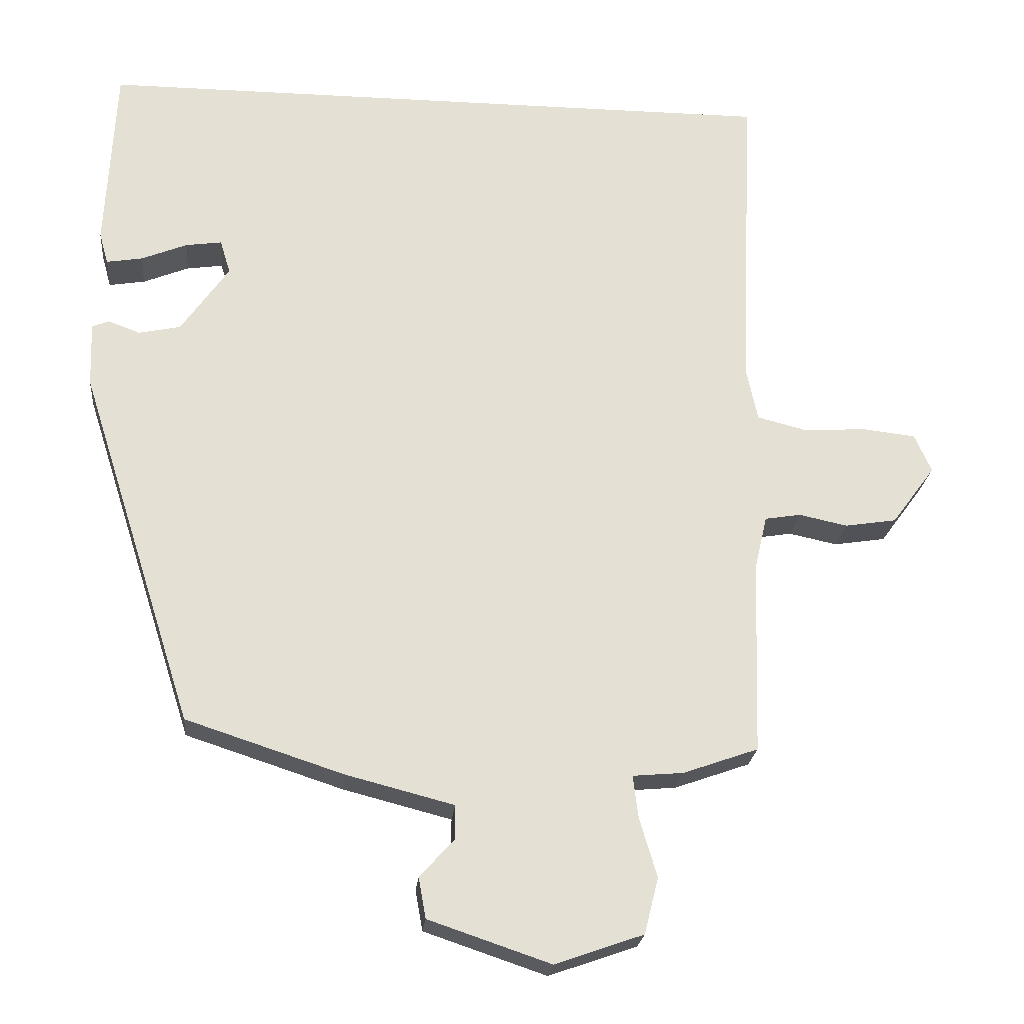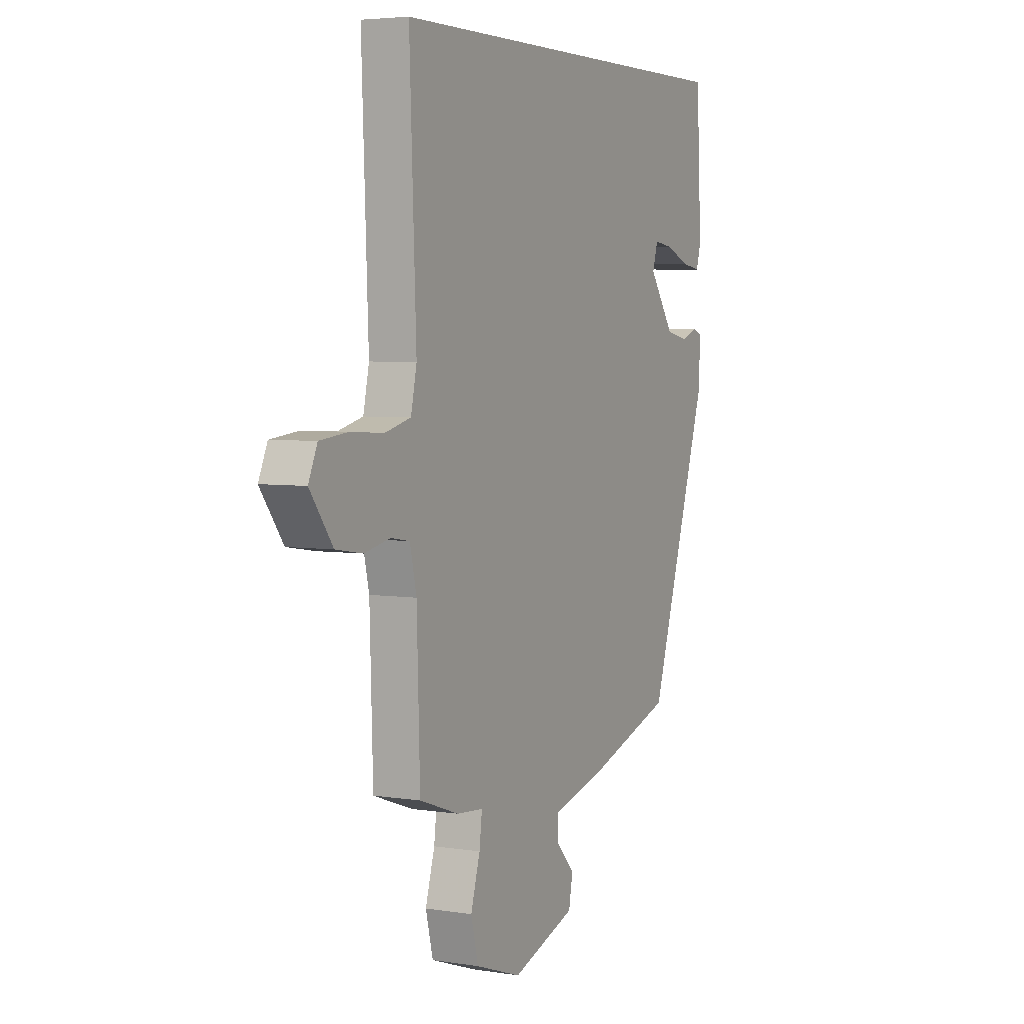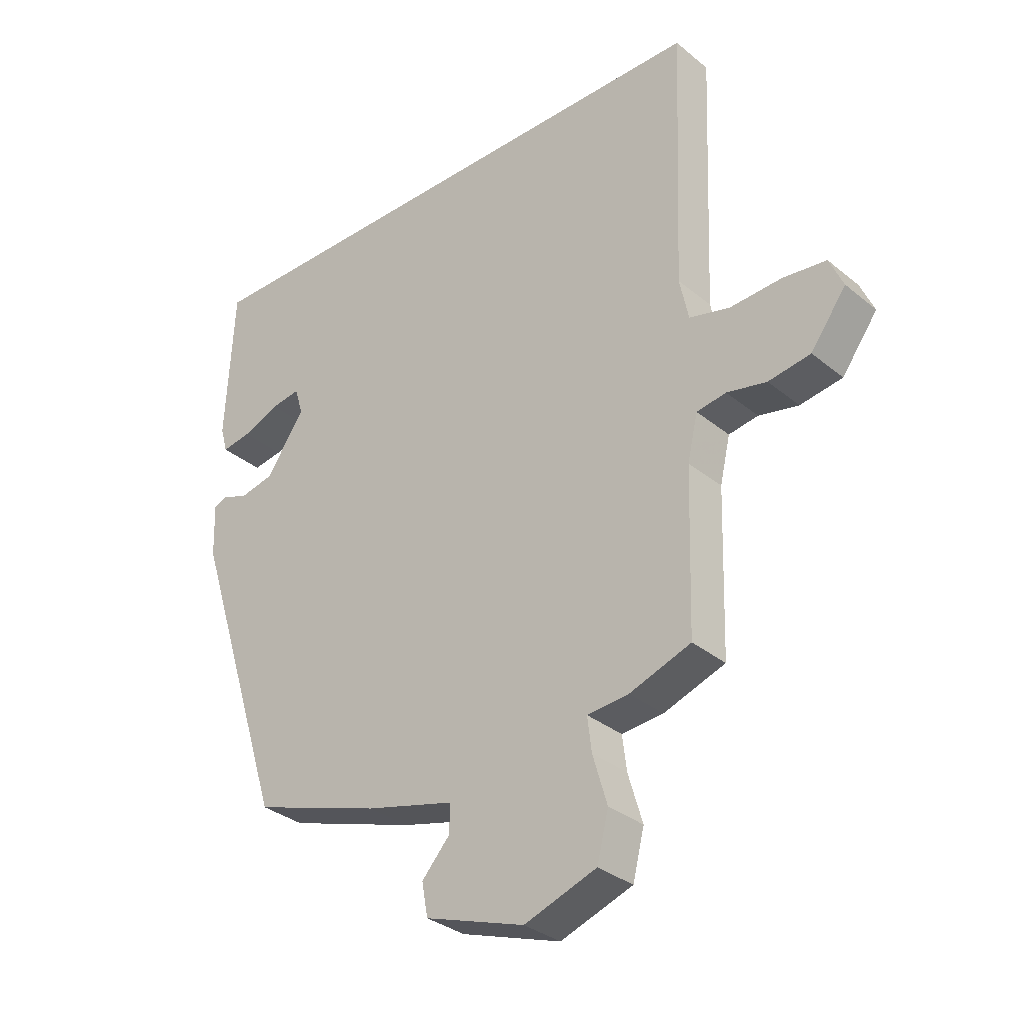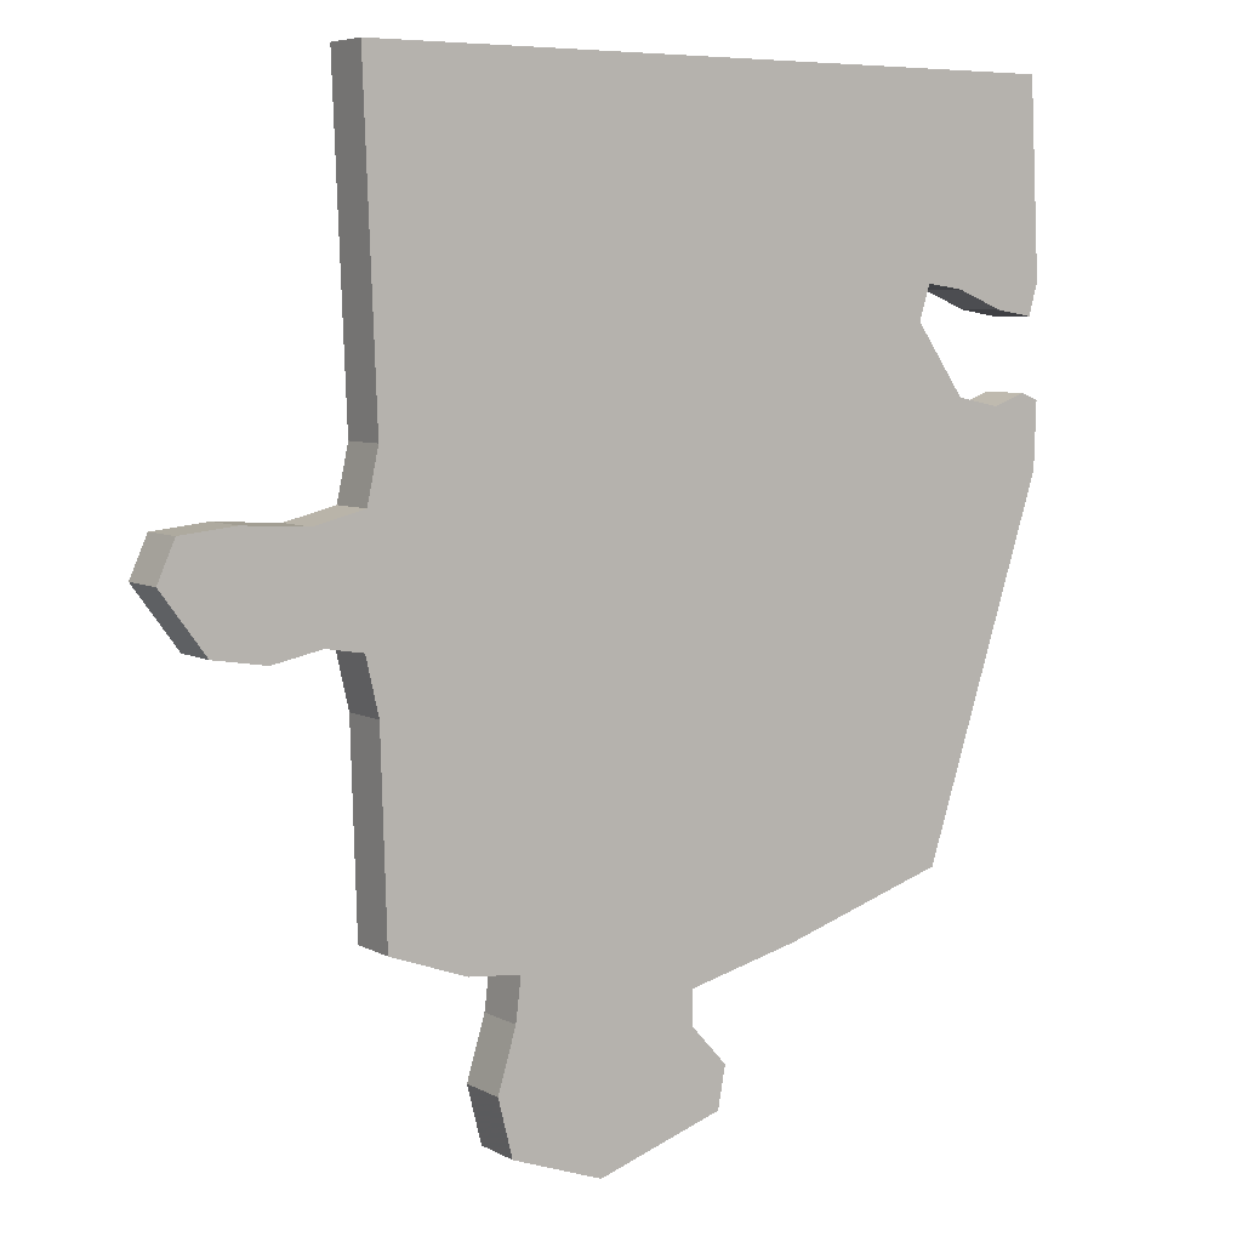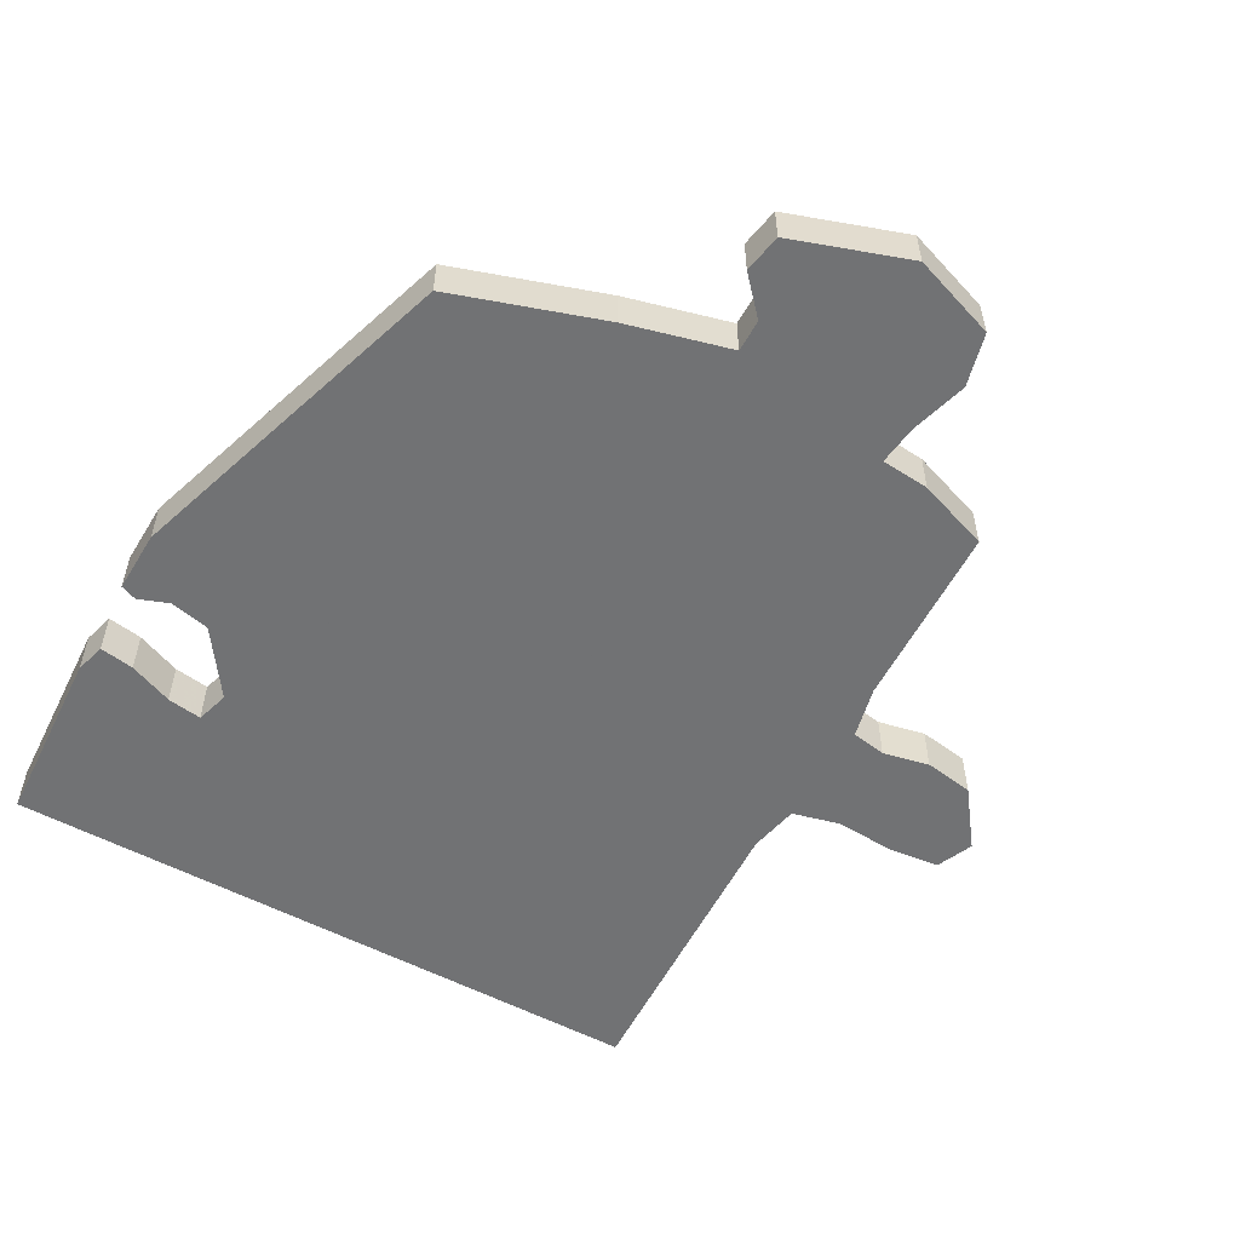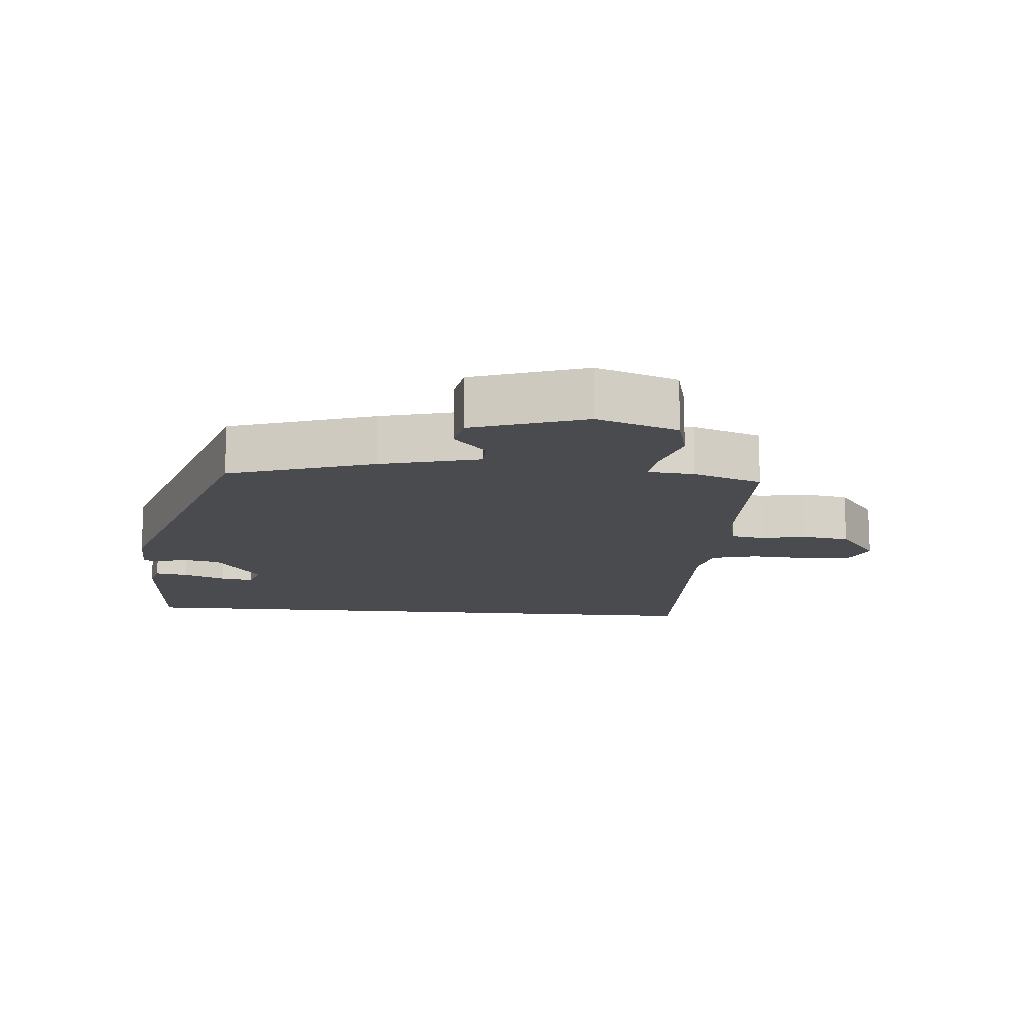
<metadata>
{"format":"obj","ext":"obj","renderer":"f3d","projection":"perspective","resolution":1024,"background":"white","views":[{"elev":-22.9,"azim":174.6,"up":"+Z"},{"elev":4.5,"azim":-63.0,"up":"+Z"},{"elev":-32.6,"azim":-138.5,"up":"+Z"},{"elev":6.2,"azim":-33.2,"up":"+Z"},{"elev":-55.5,"azim":150.9,"up":"+Y"},{"elev":-14.0,"azim":175.0,"up":"+Y"}]}
</metadata>
<code>
v -0.468 0.07 -0.496
v -0.476 0.07 -0.232
v -0.493 0.07 -0.158
v -0.542 0.07 -0.15
v -0.608 0.07 -0.164
v -0.678 0.07 -0.153
v -0.737 0.07 -0.073
v -0.714 0.07 -0.021
v -0.642 0.07 -0.013
v -0.556 0.07 -0.018
v -0.489 0.07 -0.001
v -0.474 0.07 0.069
v -0.491 0.07 0.5
v 0.445 0.07 0.5
v 0.458 0.07 0.246
v 0.446 0.07 0.203
v 0.397 0.07 0.211
v 0.335 0.07 0.236
v 0.286 0.07 0.243
v 0.272 0.07 0.197
v 0.337 0.07 0.104
v 0.394 0.07 0.092
v 0.437 0.07 0.108
v 0.46 0.07 0.099
v 0.457 0.07 0.011
v 0.301 0.07 -0.477
v 0.087 0.07 -0.547
v -0.06 0.07 -0.585
v -0.06 0.07 -0.631
v -0.013 0.07 -0.683
v -0.023 0.07 -0.738
v -0.189 0.07 -0.794
v -0.309 0.07 -0.752
v -0.328 0.07 -0.676
v -0.304 0.07 -0.595
v -0.297 0.07 -0.538
v -0.366 0.07 -0.532
v -0.468 0 -0.496
v -0.476 0 -0.232
v -0.493 0 -0.158
v -0.542 0 -0.15
v -0.608 0 -0.164
v -0.678 0 -0.153
v -0.737 0 -0.073
v -0.714 0 -0.021
v -0.642 0 -0.013
v -0.556 0 -0.018
v -0.489 0 -0.001
v -0.474 0 0.069
v -0.491 0 0.5
v 0.445 0 0.5
v 0.458 0 0.246
v 0.446 0 0.203
v 0.397 0 0.211
v 0.335 0 0.236
v 0.286 0 0.243
v 0.272 0 0.197
v 0.337 0 0.104
v 0.394 0 0.092
v 0.437 0 0.108
v 0.46 0 0.099
v 0.457 0 0.011
v 0.301 0 -0.477
v 0.087 0 -0.547
v -0.06 0 -0.585
v -0.06 0 -0.631
v -0.013 0 -0.683
v -0.023 0 -0.738
v -0.189 0 -0.794
v -0.309 0 -0.752
v -0.328 0 -0.676
v -0.304 0 -0.595
v -0.297 0 -0.538
v -0.366 0 -0.532
f 36 37 1 2
f 33 34 35
f 32 33 35
f 31 32 35
f 30 31 35
f 29 30 35
f 28 29 35 36
f 28 36 2
f 27 28 2
f 26 27 2
f 25 26 2
f 24 25 2
f 23 24 2
f 22 23 2
f 16 17 18
f 15 16 18
f 14 15 18
f 14 18 19
f 12 13 14 19
f 11 12 19 20
f 8 9 10
f 7 8 10
f 6 7 10
f 5 6 10
f 4 5 10
f 3 4 10 11
f 2 3 11
f 22 2 11
f 21 22 11
f 11 20 21
f 39 38 74 73
f 72 71 70
f 72 70 69
f 72 69 68
f 72 68 67
f 72 67 66
f 73 72 66 65
f 39 73 65
f 39 65 64
f 39 64 63
f 39 63 62
f 39 62 61
f 39 61 60
f 39 60 59
f 55 54 53
f 55 53 52
f 55 52 51
f 56 55 51
f 56 51 50 49
f 57 56 49 48
f 47 46 45
f 47 45 44
f 47 44 43
f 47 43 42
f 47 42 41
f 48 47 41 40
f 48 40 39
f 48 39 59
f 48 59 58
f 58 57 48
f 1 38 39 2
f 2 39 40 3
f 3 40 41 4
f 4 41 42 5
f 5 42 43 6
f 6 43 44 7
f 7 44 45 8
f 8 45 46 9
f 9 46 47 10
f 10 47 48 11
f 11 48 49 12
f 12 49 50 13
f 13 50 51 14
f 14 51 52 15
f 15 52 53 16
f 16 53 54 17
f 17 54 55 18
f 18 55 56 19
f 19 56 57 20
f 20 57 58 21
f 21 58 59 22
f 22 59 60 23
f 23 60 61 24
f 24 61 62 25
f 25 62 63 26
f 26 63 64 27
f 27 64 65 28
f 28 65 66 29
f 29 66 67 30
f 30 67 68 31
f 31 68 69 32
f 32 69 70 33
f 33 70 71 34
f 34 71 72 35
f 35 72 73 36
f 36 73 74 37
f 37 74 38 1

</code>
